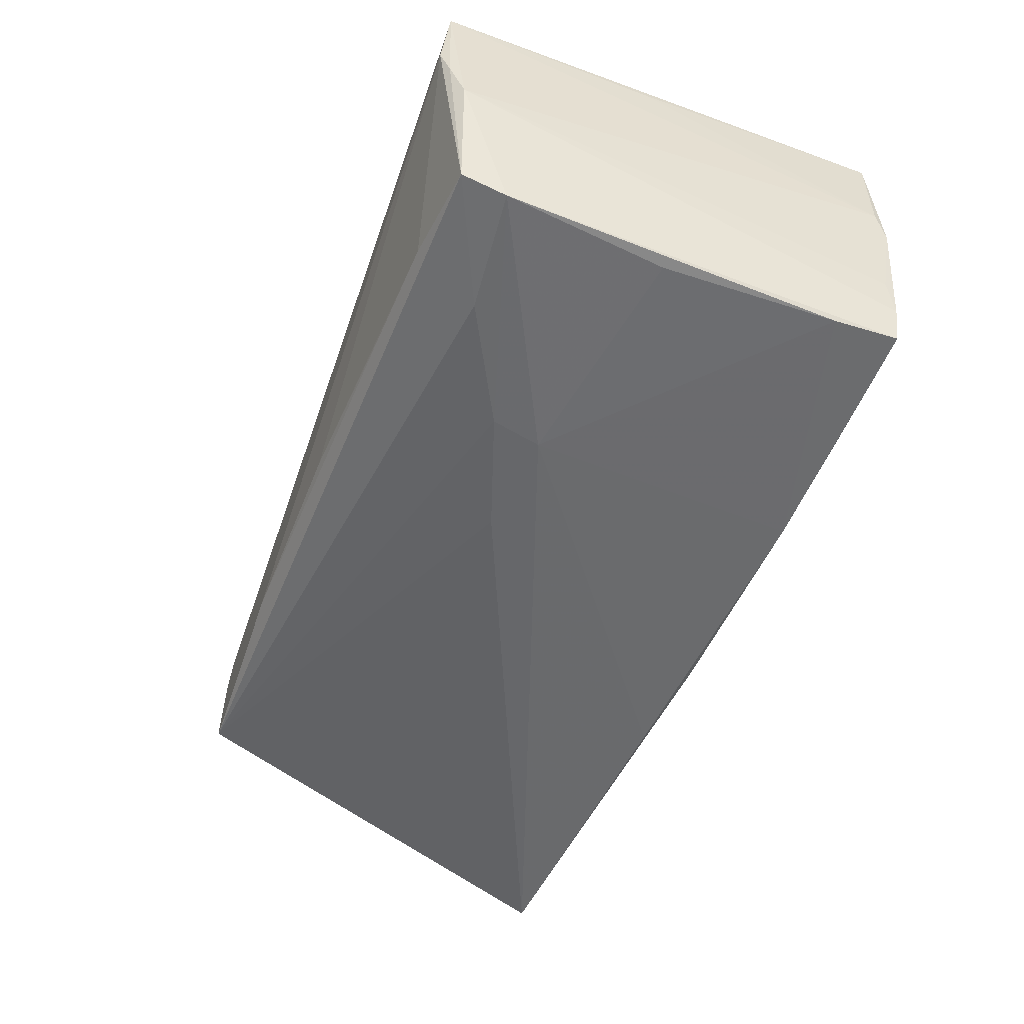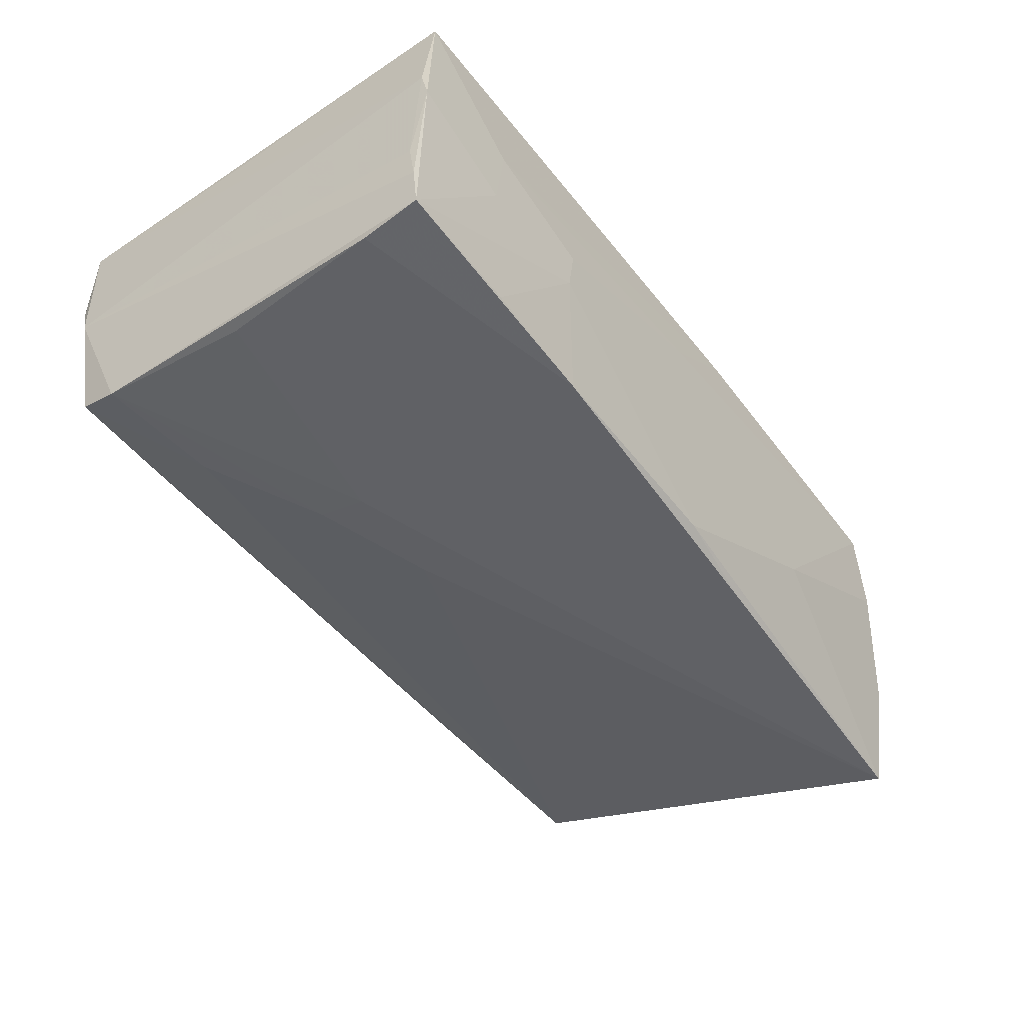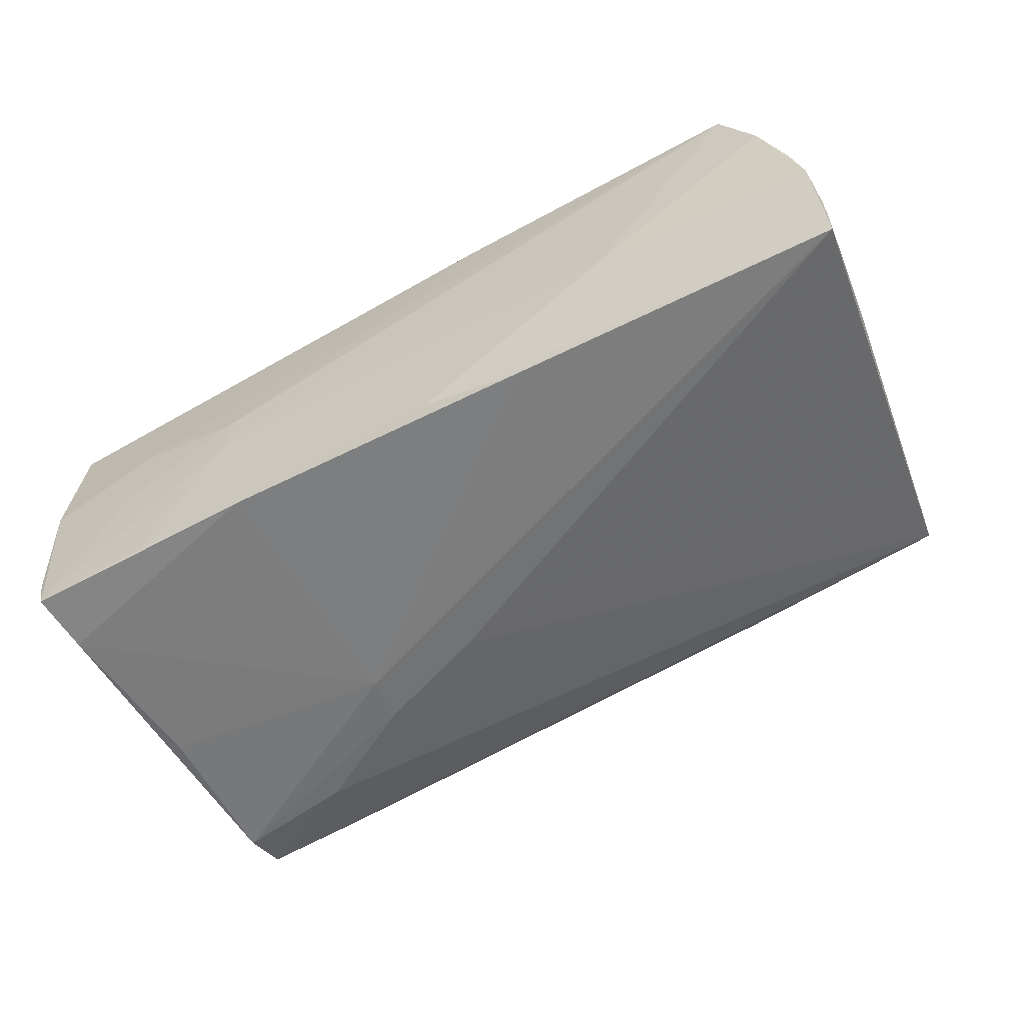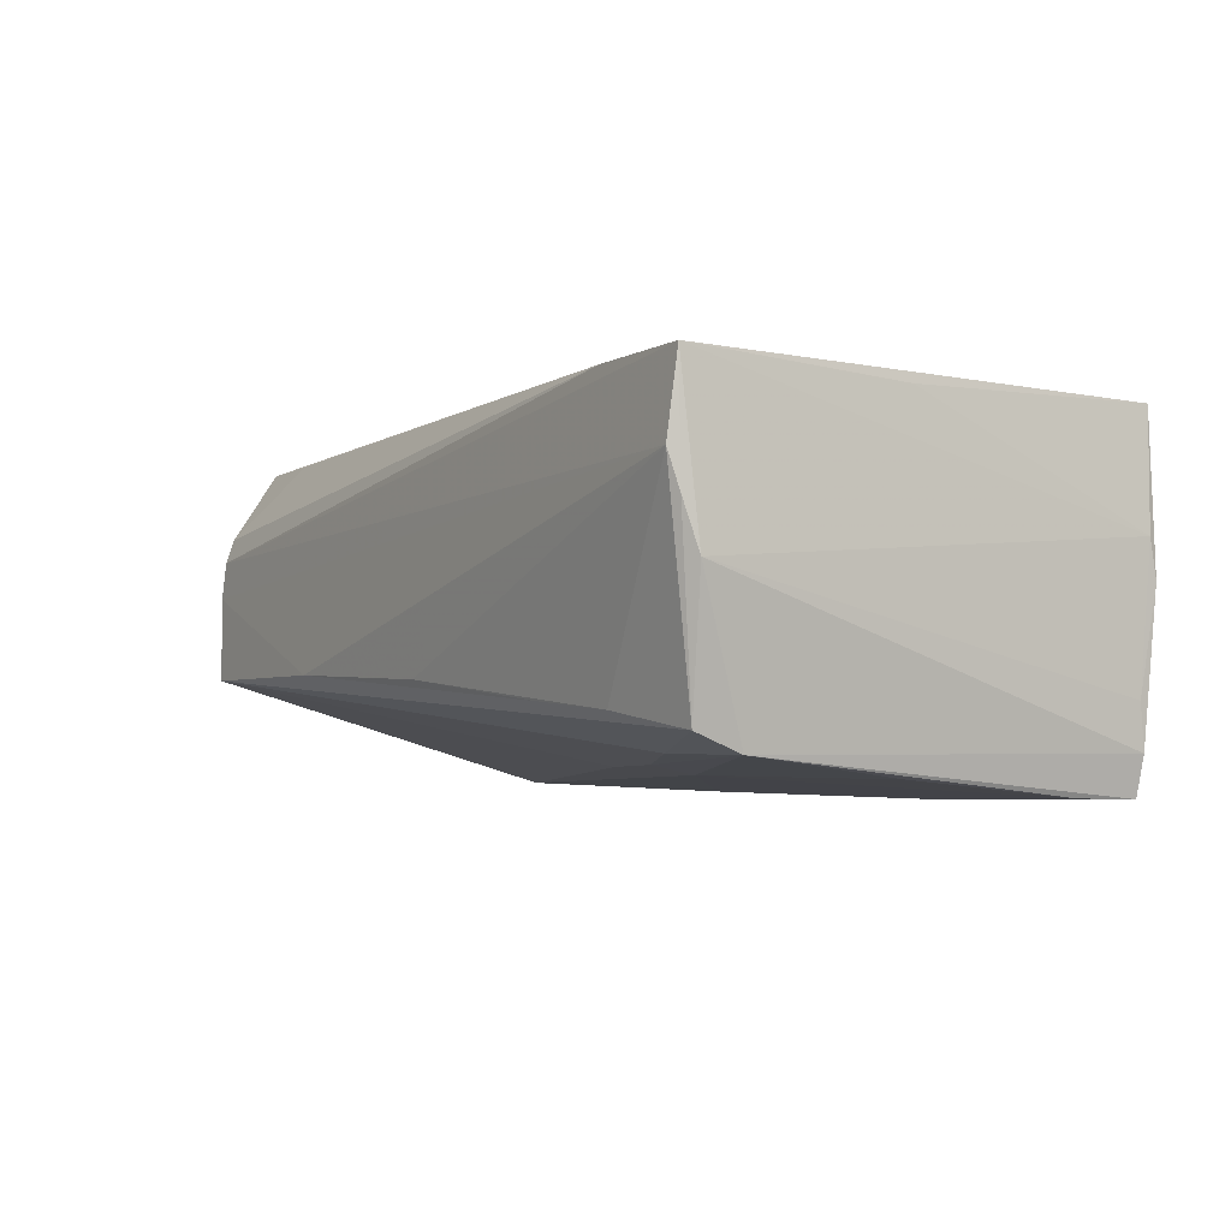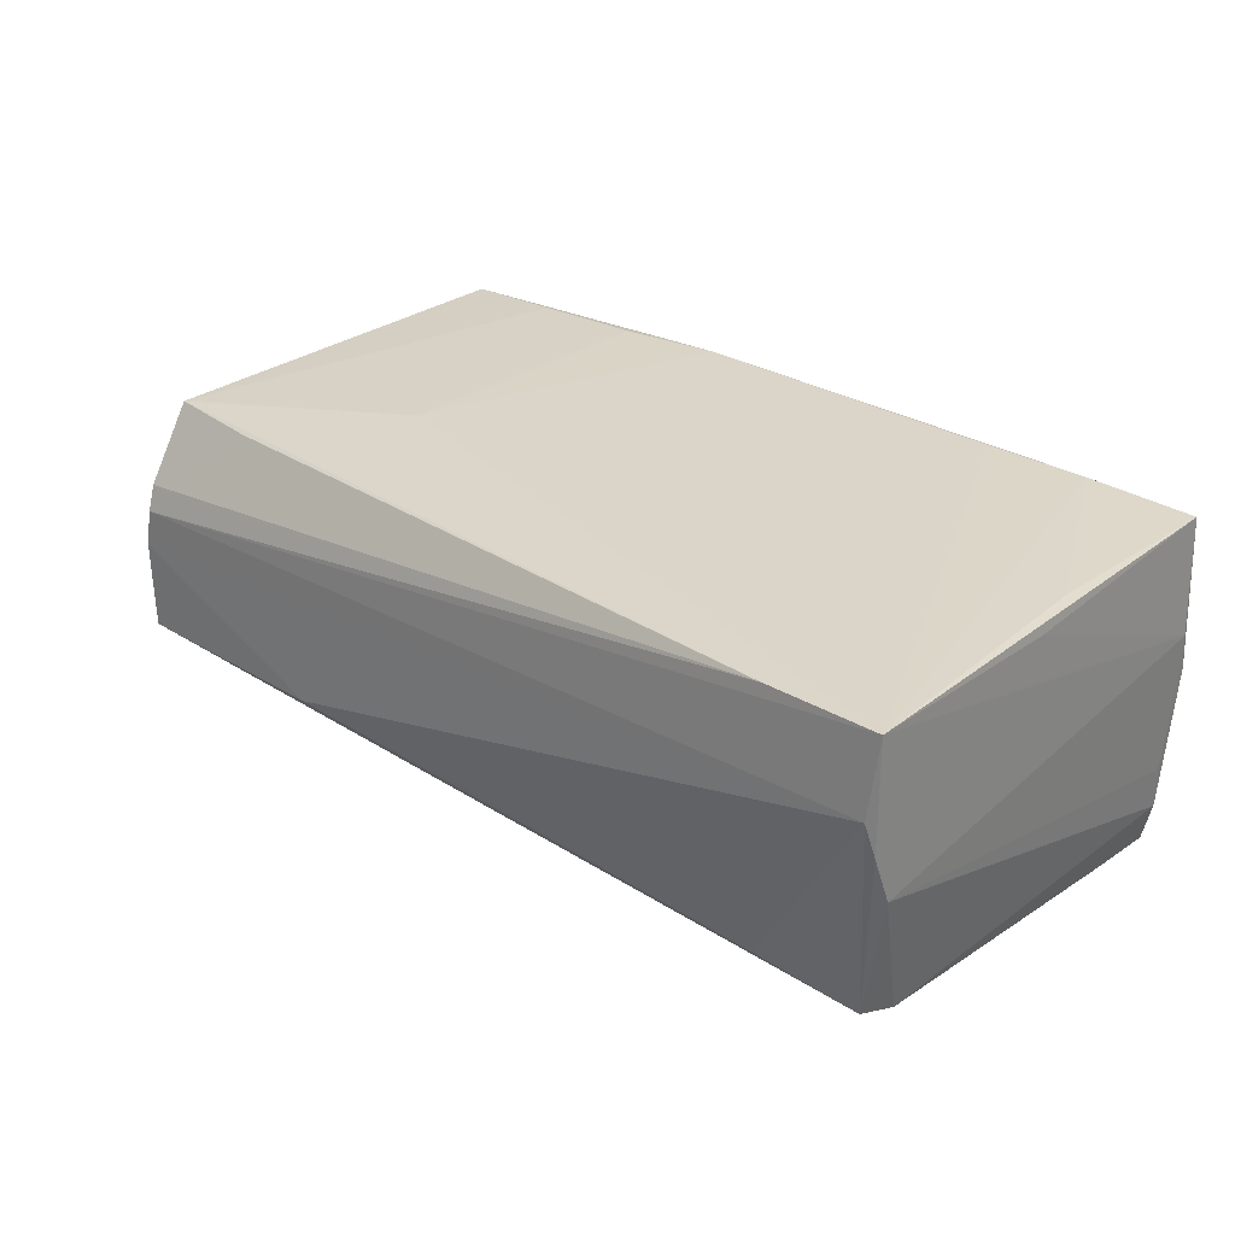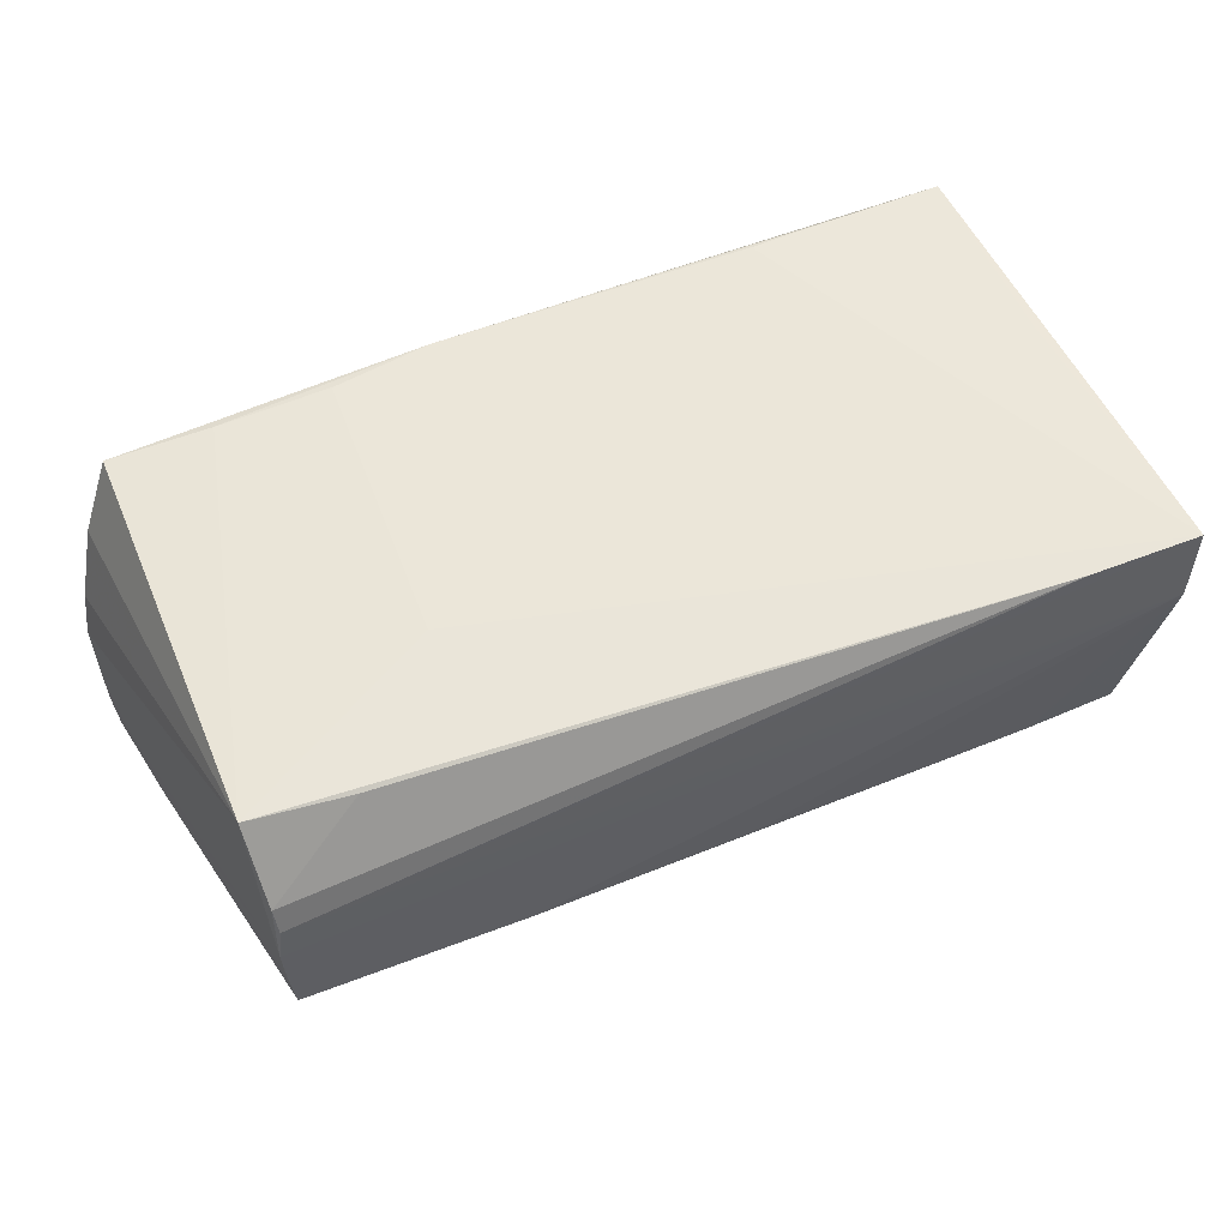
<metadata>
{"format":"obj","ext":"obj","renderer":"f3d","projection":"perspective","resolution":1024,"background":"white","views":[{"elev":-51.8,"azim":69.7,"up":"+Z"},{"elev":-51.3,"azim":126.8,"up":"+Z"},{"elev":-63.8,"azim":-150.3,"up":"+Z"},{"elev":-3.0,"azim":57.6,"up":"+Z"},{"elev":29.2,"azim":41.0,"up":"+Z"},{"elev":55.4,"azim":-23.5,"up":"+Z"}]}
</metadata>
<code>
v 0.05608 0.02966 0.02033
v 0.05345 -0.001024 -0.01821
v 0.0247 0.02761 -0.02127
v 0.04288 0.029 0.0211
v 0.01047 -0.006741 -0.01749
v -0.05014 -0.02804 -0.0009468
v 0.03035 0.0287 0.02127
v -0.04955 0.02943 0.01967
v 0.05669 -0.002199 0.01967
v 0.004734 -0.02898 -0.007958
v -0.002667 0.02696 -0.02025
v 0.05536 0.02805 -0.02053
v -0.05028 -0.02823 0.003502
v 0.05734 -0.02734 0.001971
v -0.03678 0.02844 0.02056
v 0.04225 0.03032 0.005972
v -0.04959 -0.02803 0.008131
v 0.04188 -0.0275 -0.01157
v 0.02783 0.02983 -0.004148
v 0.05614 -0.03032 0.01192
v -0.04975 -0.0269 0.0112
v 0.05475 -0.02088 -0.01576
v -0.05012 -0.02088 0.01992
v -0.05726 0.02536 -0.004491
v 0.05677 -0.02913 0.007593
v 0.0008744 0.02999 0.01219
v 0.04302 -0.02902 0.02108
v 0.02455 -0.005602 -0.0182
v -0.05697 0.02267 -0.02082
v -0.03779 -0.02244 0.01976
v 0.03958 0.02797 -0.02068
v 0.05684 0.0298 0.001833
v -0.02277 0.02811 0.02115
v -0.05734 0.02318 -0.01103
v 0.017 0.0294 0.02116
v 0.04293 0.02975 -0.003524
v 0.0566 0.02759 -0.01044
v 0.02524 -0.01172 -0.01704
v 0.05636 0.02824 -0.01583
v 0.05437 -0.02634 -0.01352
v -0.02254 -0.02934 -0.006908
v 0.05698 0.02886 0.006445
v 0.05495 0.02018 -0.02034
v -0.04989 -0.02836 -0.004365
v 0.02904 -0.02794 -0.01056
v 0.03951 -0.01942 -0.01572
v -0.05352 0.02808 0.0104
v -0.04967 -0.02849 -0.007037
v -0.01029 0.02967 0.02127
v 0.0569 -0.02943 0.02127
v -0.0291 0.02782 -0.004623
v -0.05534 0.009163 -0.01664
v -0.05728 0.02267 -0.0153
v -0.02456 -0.007279 0.02096
v -0.01539 0.02531 -0.02121
v -0.05619 0.0262 0.001402
v -0.05638 0.01593 -0.01406
v 0.0552 0.004537 0.02092
v 0.02747 0.03032 0.001598
f 19 51 8
f 11 51 19
f 19 3 11
f 43 3 12
f 12 36 32
f 19 36 12
f 50 17 20
f 28 3 43
f 15 8 23
f 23 33 15
f 7 50 4
f 54 33 23
f 47 8 51
f 51 24 47
f 23 8 47
f 27 17 50
f 27 54 23
f 50 54 27
f 29 24 51
f 51 11 29
f 4 50 58
f 58 1 4
f 50 1 58
f 32 1 42
f 42 50 14
f 16 1 32
f 32 36 16
f 39 12 32
f 43 12 22
f 12 39 22
f 14 40 22
f 22 39 14
f 31 3 19
f 19 12 31
f 31 12 3
f 13 20 17
f 13 24 34
f 23 24 13
f 34 57 13
f 14 50 25
f 50 20 25
f 25 40 14
f 25 20 40
f 50 7 49
f 49 54 50
f 33 54 49
f 49 7 4
f 8 15 49
f 49 15 33
f 1 16 49
f 56 24 23
f 23 47 56
f 56 47 24
f 30 27 23
f 34 24 53
f 24 29 53
f 53 57 34
f 52 29 48
f 57 53 52
f 52 53 29
f 52 13 57
f 6 13 52
f 55 11 3
f 55 29 11
f 3 28 55
f 28 29 55
f 9 1 50
f 50 42 9
f 9 42 1
f 59 36 19
f 59 16 36
f 19 8 59
f 37 42 14
f 14 39 37
f 32 42 37
f 37 39 32
f 2 28 43
f 43 22 2
f 2 22 28
f 46 40 48
f 46 22 40
f 41 10 20
f 41 13 48
f 20 13 41
f 40 20 18
f 20 10 18
f 48 13 44
f 44 13 6
f 44 52 48
f 6 52 44
f 23 13 21
f 21 13 17
f 21 30 23
f 17 27 21
f 27 30 21
f 4 1 35
f 35 49 4
f 1 49 35
f 8 49 26
f 26 59 8
f 26 49 16
f 16 59 26
f 28 22 38
f 22 46 38
f 38 46 48
f 10 41 45
f 45 18 10
f 40 18 45
f 48 40 45
f 45 41 48
f 5 29 28
f 28 38 5
f 48 29 5
f 5 38 48

</code>
